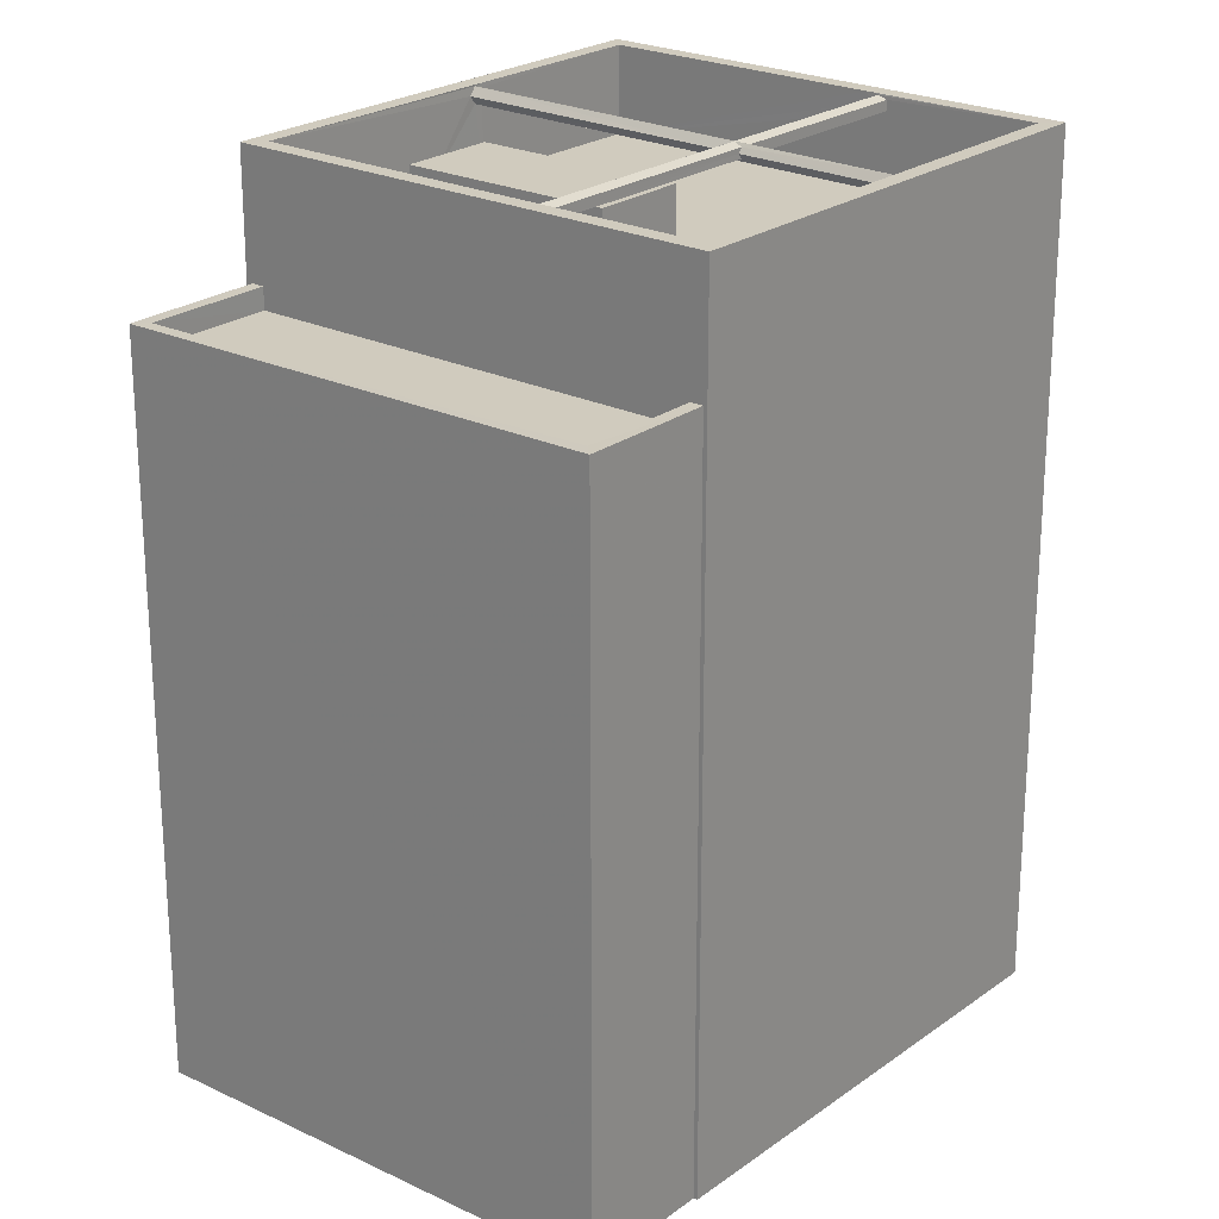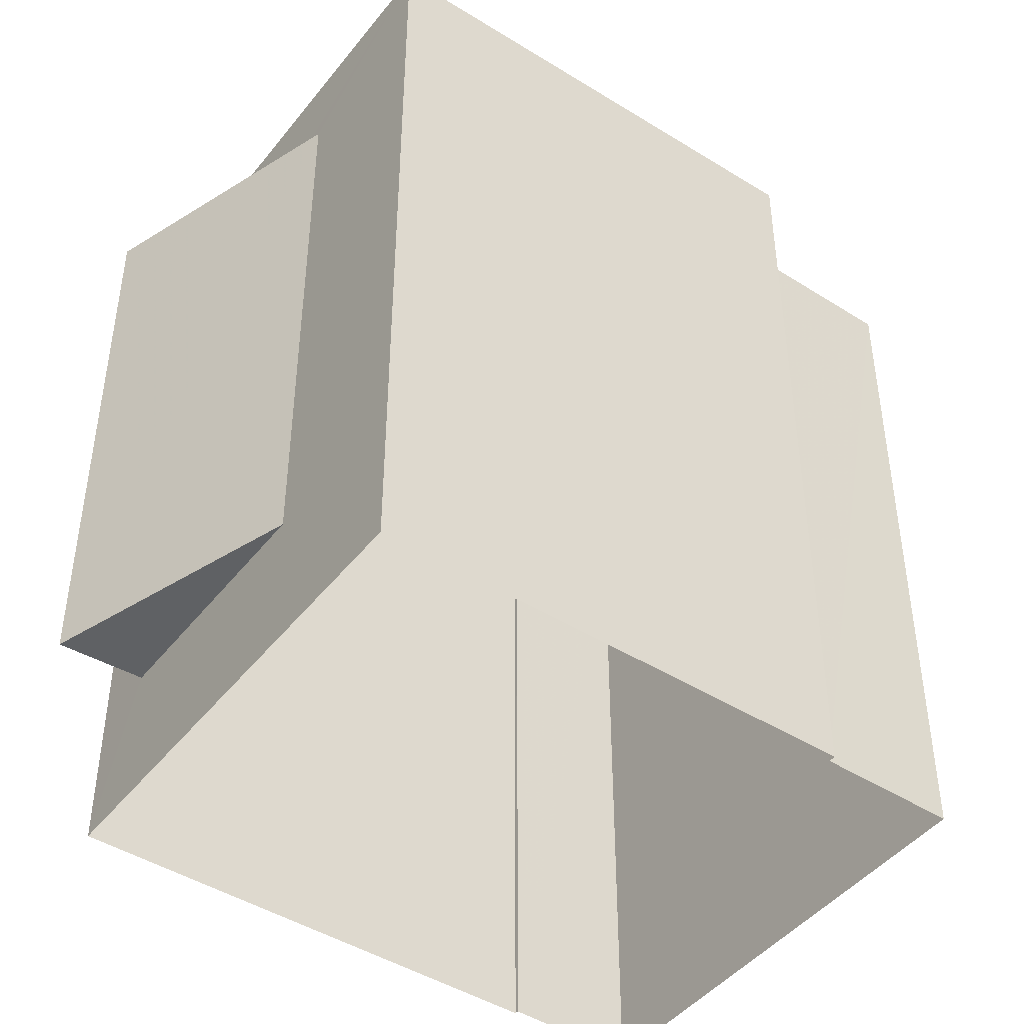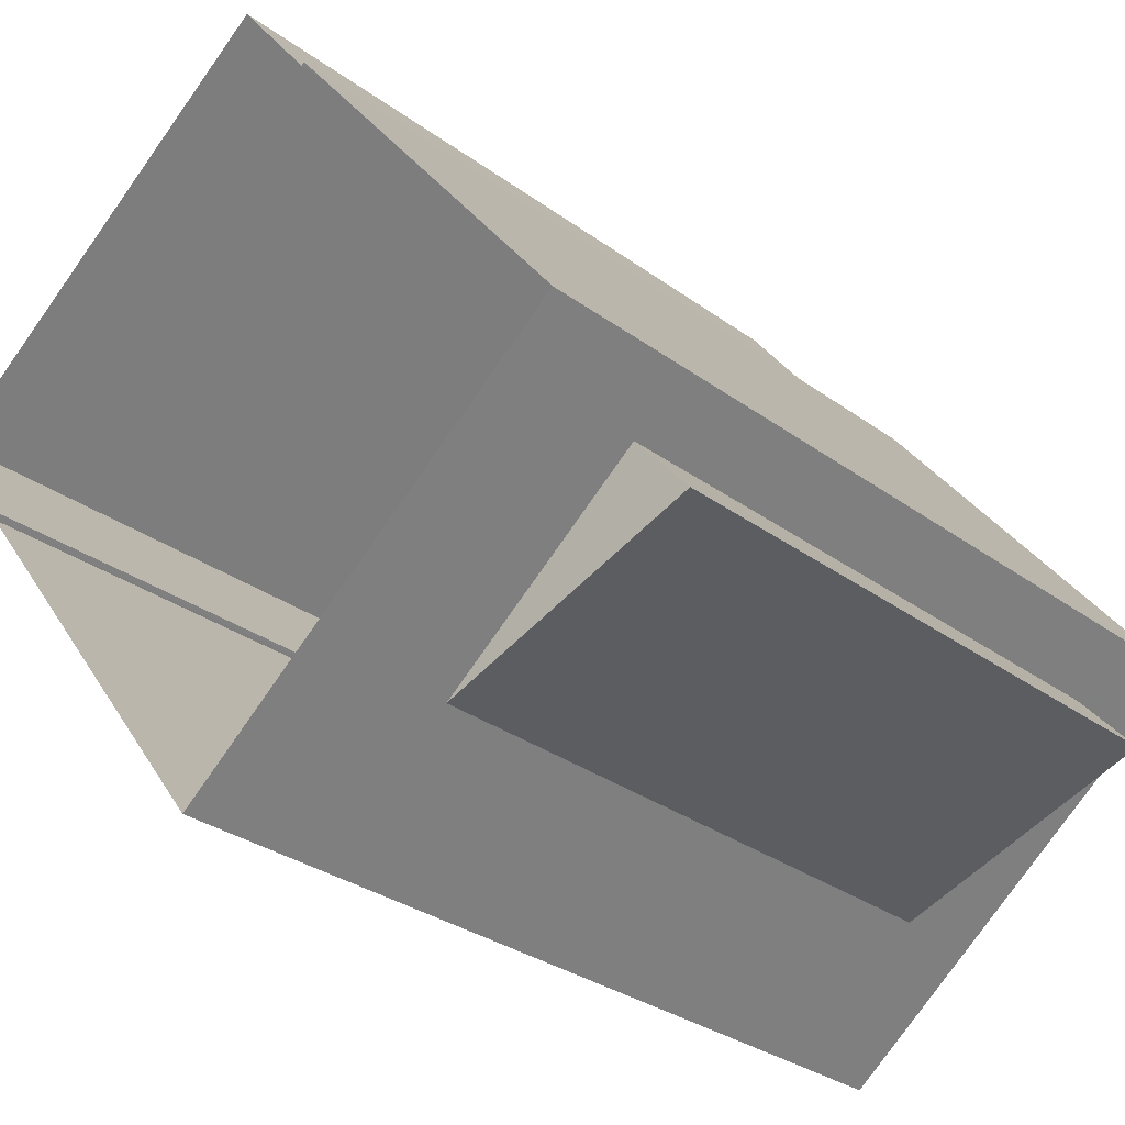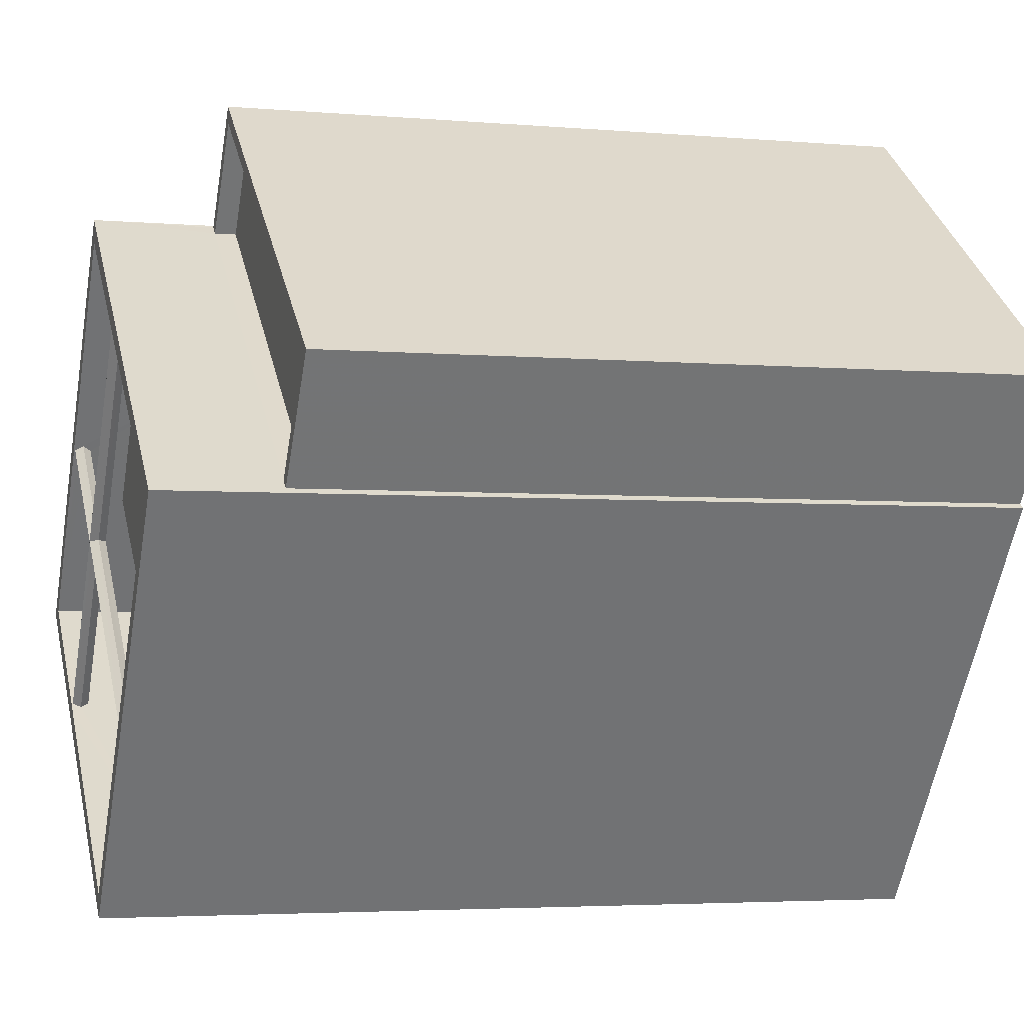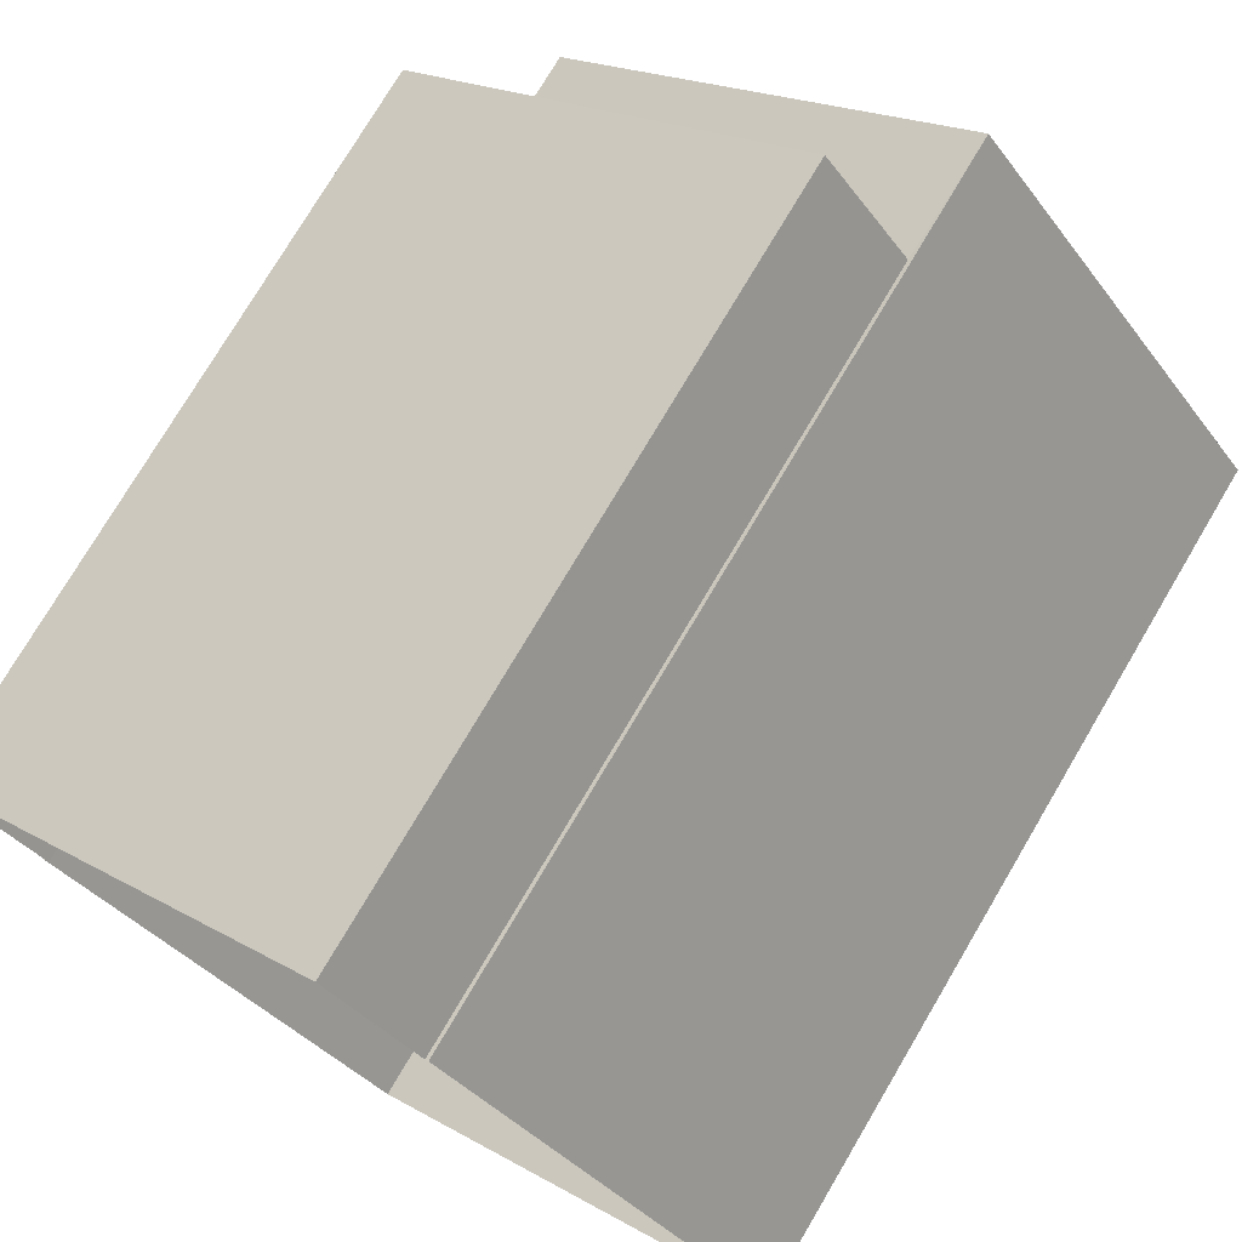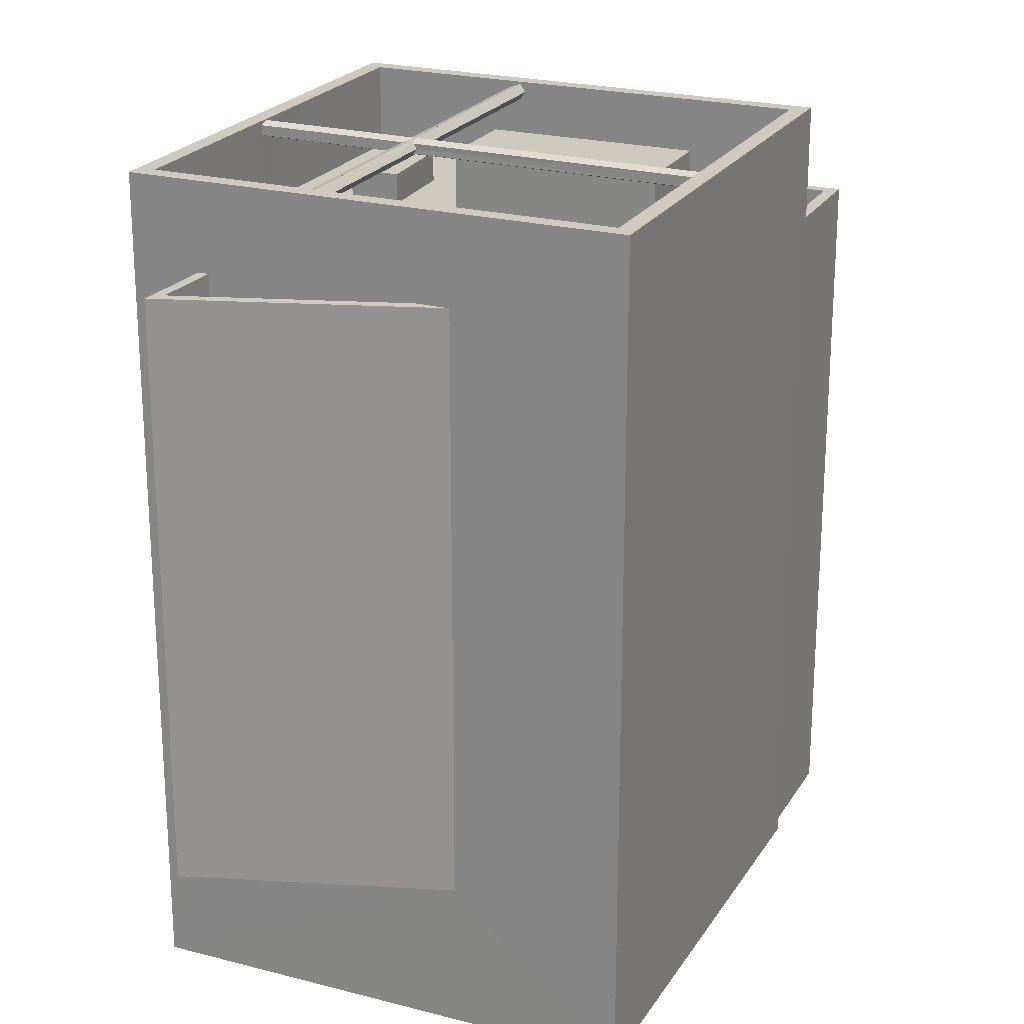
<metadata>
{"format":"obj","ext":"obj","renderer":"f3d","projection":"perspective","resolution":1024,"background":"white","views":[{"elev":23.4,"azim":-177.9,"up":"+Z"},{"elev":-45.6,"azim":16.8,"up":"+Z"},{"elev":-30.6,"azim":-136.4,"up":"+Y"},{"elev":-3.8,"azim":73.8,"up":"+Y"},{"elev":75.8,"azim":-149.4,"up":"+Y"},{"elev":22.7,"azim":-13.4,"up":"+Z"}]}
</metadata>
<code>
v -7786 -3.748e+04 32.12
v -7787 -3.748e+04 32.12
v -7787 -3.748e+04 31.02
v -7786 -3.748e+04 31.02
v -7782 -3.748e+04 32.12
v -7782 -3.748e+04 31.02
v -7787 -3.748e+04 18.13
v -7787 -3.748e+04 32.13
v -7786 -3.748e+04 31.02
v -7786 -3.748e+04 18.12
v -7786 -3.748e+04 32.12
v -7781 -3.748e+04 32.12
v -7781 -3.748e+04 18.12
v -7778 -3.748e+04 34.18
v -7787 -3.748e+04 34.19
v -7778 -3.748e+04 14.63
v -7787 -3.748e+04 14.63
v -7787 -3.748e+04 31.03
v -7787 -3.748e+04 32.13
v -7771 -3.748e+04 34.18
v -7771 -3.748e+04 14.63
v -7780 -3.747e+04 34.18
v -7780 -3.747e+04 14.63
v -7771 -3.748e+04 14.63
v -7771 -3.748e+04 31.33
v -7771 -3.747e+04 31.33
v -7780 -3.747e+04 31.33
v -7780 -3.747e+04 14.63
v -7771 -3.747e+04 30.83
v -7780 -3.747e+04 30.83
v -7780 -3.747e+04 31.33
v -7780 -3.747e+04 32.18
v -7771 -3.748e+04 34.18
v -7780 -3.747e+04 34.18
v -7772 -3.748e+04 32.18
v -7775 -3.748e+04 34.08
v -7778 -3.748e+04 34.18
v -7775 -3.748e+04 34.18
v -7775 -3.748e+04 33.84
v -7778 -3.748e+04 32.18
v -7775 -3.748e+04 32.18
v -7775 -3.748e+04 34.15
v -7775 -3.748e+04 33.77
v -7774 -3.748e+04 32.18
v -7775 -3.748e+04 33.96
v -7783 -3.748e+04 33.96
v -7784 -3.748e+04 34.18
v -7783 -3.748e+04 34.18
v -7784 -3.748e+04 34.15
v -7784 -3.748e+04 33.85
v -7787 -3.748e+04 32.19
v -7787 -3.748e+04 34.19
v -7784 -3.748e+04 33.77
v -7784 -3.748e+04 34.08
v -7783 -3.747e+04 32.18
v -7784 -3.747e+04 33.77
v -7784 -3.747e+04 32.18
v -7784 -3.747e+04 33.85
v -7784 -3.747e+04 34.15
v -7784 -3.747e+04 34.18
v -7784 -3.747e+04 34.08
v -7784 -3.747e+04 33.96
v -7770 -3.747e+04 31.33
v -7770 -3.747e+04 30.83
v -7778 -3.747e+04 30.83
v -7778 -3.747e+04 31.33
v -7778 -3.747e+04 31.33
v -7778 -3.747e+04 14.63
v -7769 -3.747e+04 31.33
v -7769 -3.747e+04 14.62
v -7782 -3.747e+04 32.18
v -7781 -3.747e+04 32.89
v -7782 -3.747e+04 32.89
v -7781 -3.747e+04 32.18
v -7780 -3.747e+04 32.89
v -7782 -3.747e+04 32.18
v -7780 -3.747e+04 32.18
v -7780 -3.747e+04 32.89
v -7780 -3.747e+04 32.18
v -7781 -3.747e+04 32.18
v -7779 -3.747e+04 32.18
v -7779 -3.747e+04 33.54
v -7778 -3.747e+04 33.54
v -7778 -3.747e+04 32.18
v -7774 -3.748e+04 33.53
v -7774 -3.748e+04 32.18
v -7776 -3.748e+04 32.18
v -7776 -3.748e+04 33.54
v -7777 -3.747e+04 34.15
v -7777 -3.747e+04 33.96
v -7777 -3.747e+04 34.08
v -7777 -3.747e+04 33.84
v -7777 -3.747e+04 33.77
v -7780 -3.748e+04 33.96
v -7780 -3.748e+04 33.96
v -7781 -3.748e+04 33.77
v -7781 -3.748e+04 34.15
v -7781 -3.748e+04 33.96
v -7781 -3.748e+04 34.08
v -7781 -3.748e+04 33.84
v -7781 -3.748e+04 33.77
v -7781 -3.748e+04 33.85
v -7781 -3.748e+04 33.84
v -7781 -3.748e+04 34.08
v -7781 -3.748e+04 34.15
v -7781 -3.748e+04 34.08
v -7781 -3.748e+04 34.08
v -7781 -3.748e+04 33.96
v -7781 -3.748e+04 33.85
f 24 16 17
f 17 23 28
f 24 21 16
f 68 70 28
f 70 24 28
f 28 24 17
f 1 2 3
f 4 1 3
f 5 3 2
f 5 6 3
f 7 8 9
f 7 9 10
f 8 11 9
f 12 8 7
f 13 12 7
f 14 15 5
f 13 16 14
f 16 13 17
f 17 10 18
f 15 19 11
f 18 10 9
f 15 11 1
f 1 4 5
f 4 6 5
f 13 10 17
f 14 12 13
f 12 14 5
f 15 1 5
f 20 16 21
f 20 14 16
f 18 22 23
f 23 17 18
f 19 15 22
f 19 22 18
f 24 25 21
f 20 21 25
f 20 26 22
f 23 27 28
f 22 27 23
f 26 29 30
f 20 25 26
f 31 26 30
f 31 27 22
f 22 26 31
f 11 19 18
f 9 11 18
f 32 33 34
f 32 35 33
f 36 37 38
f 39 40 37
f 41 40 39
f 37 36 39
f 38 42 36
f 38 33 42
f 41 39 43
f 41 43 44
f 33 35 44
f 43 45 44
f 42 33 45
f 45 33 44
f 46 47 48
f 46 49 47
f 48 37 40
f 50 51 52
f 40 51 53
f 49 52 47
f 48 40 46
f 54 52 49
f 50 52 54
f 46 40 53
f 50 53 51
f 55 56 57
f 57 56 58
f 59 34 60
f 34 55 32
f 61 59 60
f 62 34 59
f 62 56 55
f 62 55 34
f 52 51 58
f 60 52 61
f 51 57 58
f 61 52 58
f 29 63 64
f 29 26 63
f 30 65 66
f 31 30 66
f 63 65 64
f 63 66 65
f 28 67 68
f 28 27 67
f 69 70 68
f 67 69 68
f 24 70 69
f 25 24 69
f 71 72 73
f 71 74 72
f 73 75 76
f 73 76 71
f 75 77 76
f 77 75 78
f 79 77 78
f 78 72 80
f 78 80 79
f 72 74 80
f 81 82 83
f 84 81 83
f 84 83 85
f 86 84 85
f 87 85 88
f 87 86 85
f 81 88 82
f 81 87 88
f 89 90 91
f 91 90 92
f 90 93 92
f 6 4 3
f 12 5 8
f 8 2 11
f 11 2 1
f 5 2 8
f 34 20 22
f 34 33 20
f 55 57 71
f 57 51 74
f 80 74 81
f 81 51 40
f 76 55 71
f 44 87 41
f 87 81 41
f 41 81 40
f 71 57 74
f 74 51 81
f 44 86 87
f 77 55 76
f 35 86 44
f 81 79 80
f 77 32 55
f 35 32 84
f 84 79 81
f 35 84 86
f 32 77 79
f 32 79 84
f 14 20 38
f 14 38 37
f 20 33 38
f 48 14 37
f 48 15 14
f 52 15 47
f 15 48 47
f 15 60 22
f 22 60 34
f 52 60 15
f 30 64 65
f 30 29 64
f 66 27 31
f 27 66 67
f 67 66 69
f 25 63 26
f 69 63 25
f 66 63 69
f 75 73 72
f 78 75 72
f 85 83 82
f 88 85 82
f 94 95 90
f 90 95 93
f 95 96 93
f 90 89 94
f 94 89 97
f 98 99 46
f 97 89 49
f 99 97 49
f 46 99 49
f 53 100 46
f 46 100 98
f 101 100 53
f 102 103 50
f 50 103 53
f 103 101 53
f 91 104 89
f 89 105 49
f 105 106 49
f 89 104 105
f 106 54 49
f 54 107 50
f 50 107 102
f 106 107 54
f 92 108 91
f 91 108 104
f 109 108 92
f 109 92 93
f 96 109 93
f 108 109 62
f 62 109 56
f 45 43 95
f 96 43 56
f 95 43 96
f 109 96 56
f 45 94 42
f 42 94 97
f 95 94 45
f 59 104 62
f 62 104 108
f 105 104 59
f 99 36 42
f 97 99 42
f 107 106 61
f 61 106 59
f 106 105 59
f 99 98 36
f 36 98 39
f 98 100 39
f 61 58 107
f 103 102 58
f 58 102 107
f 39 100 43
f 43 101 56
f 103 58 56
f 101 103 56
f 43 100 101
f 10 13 7

</code>
